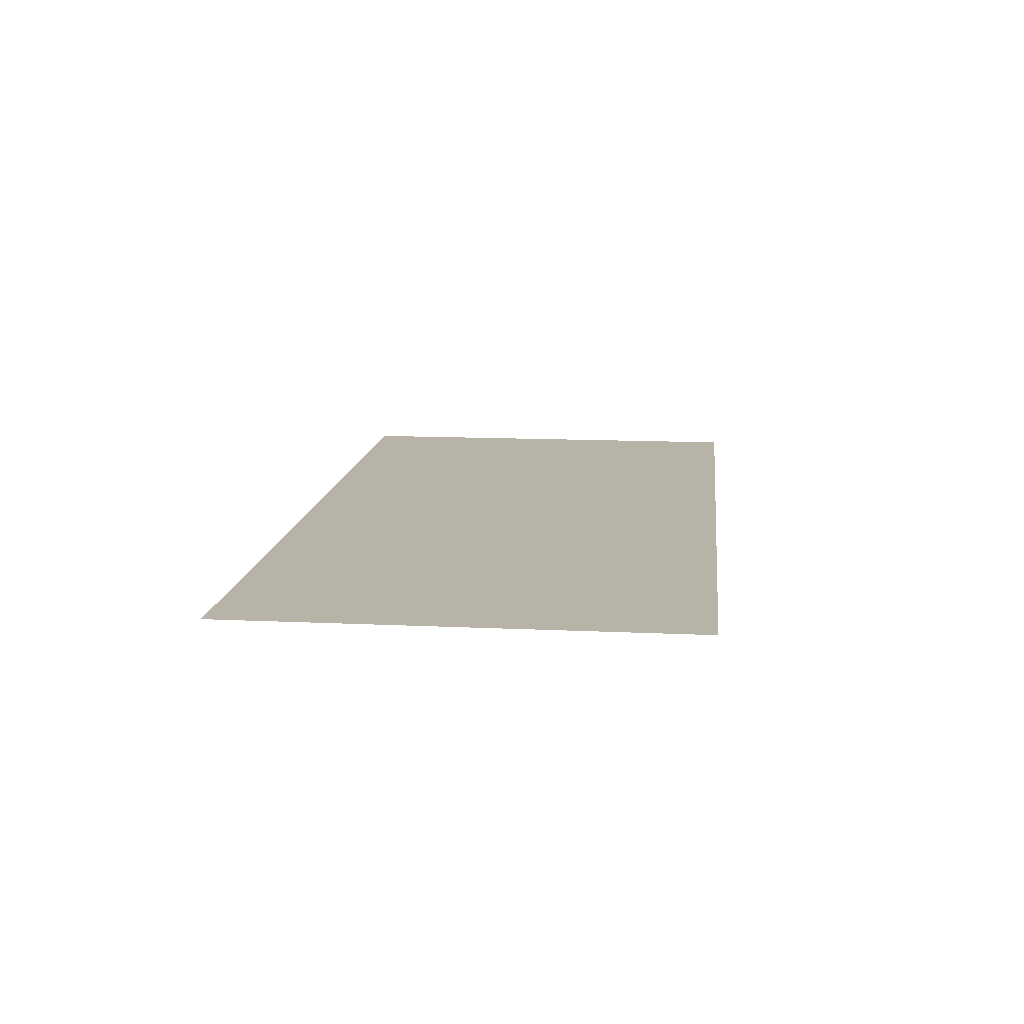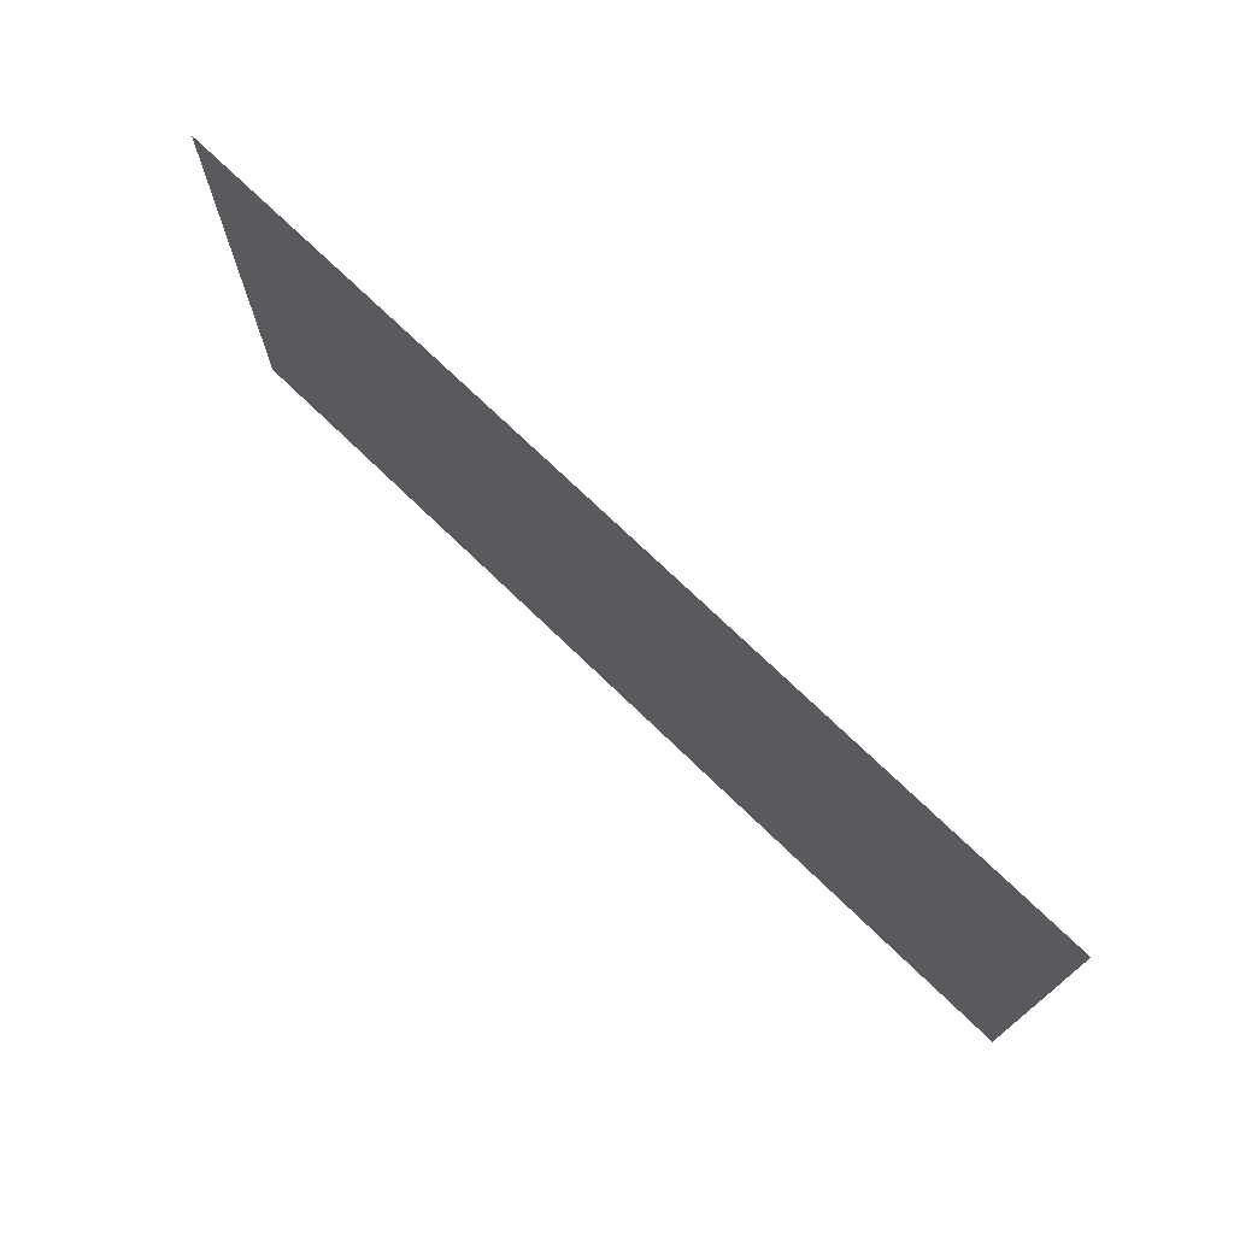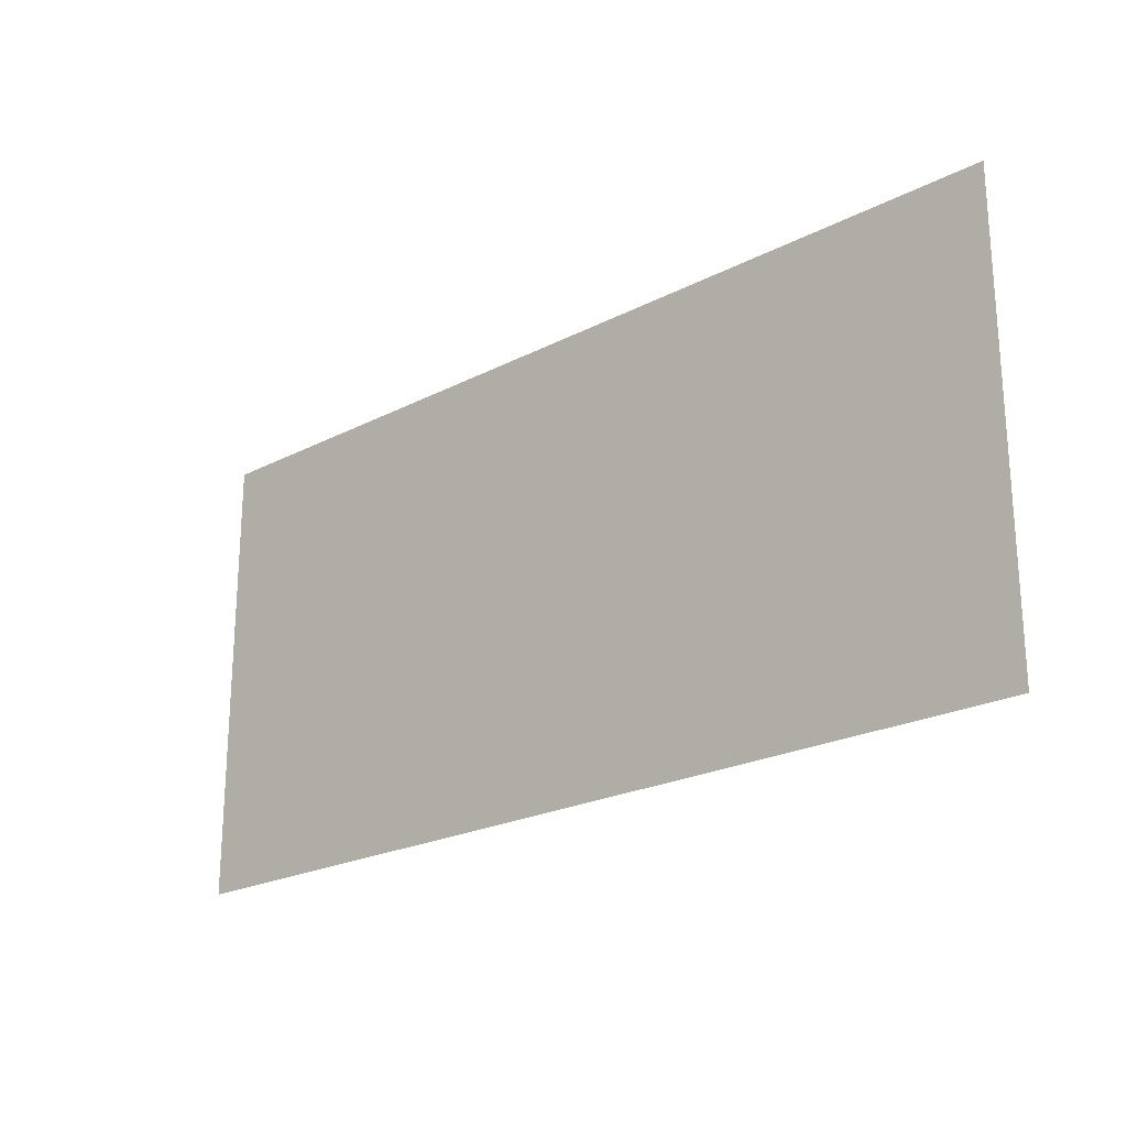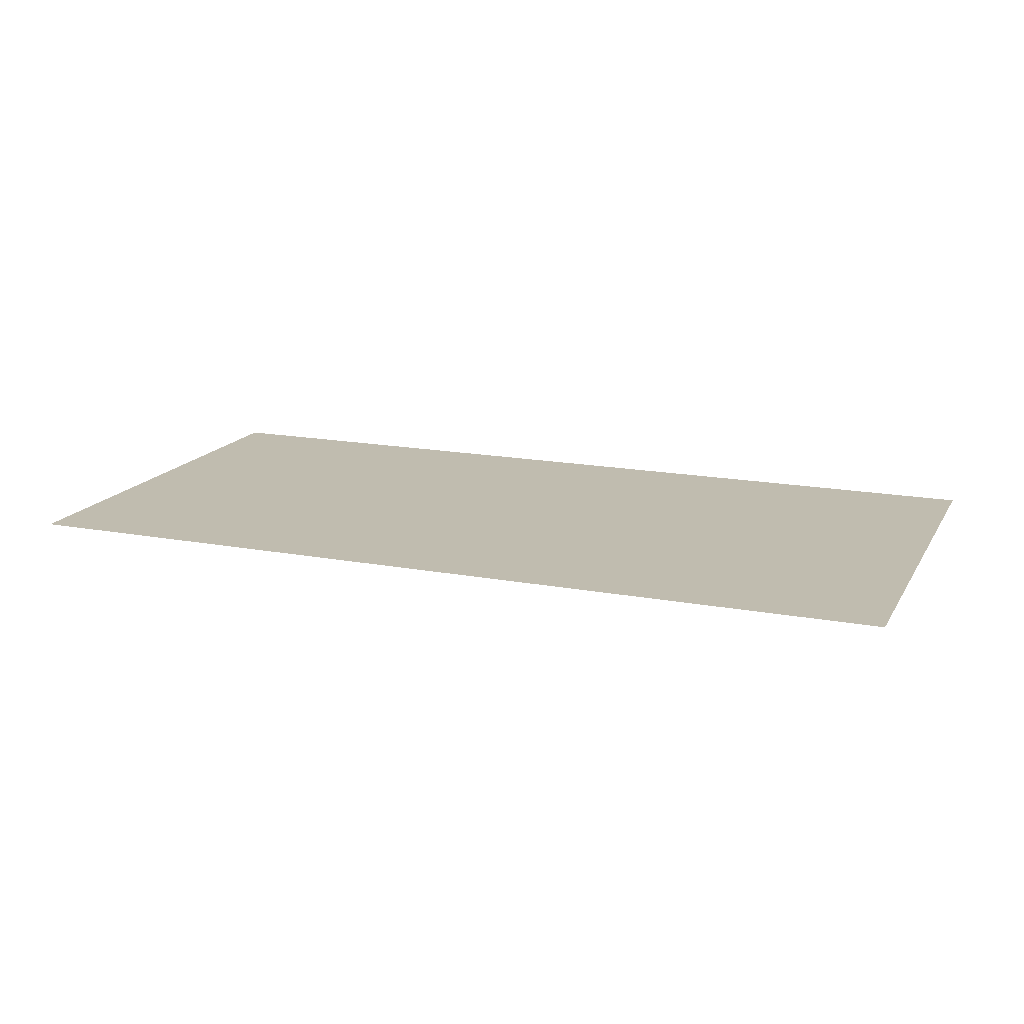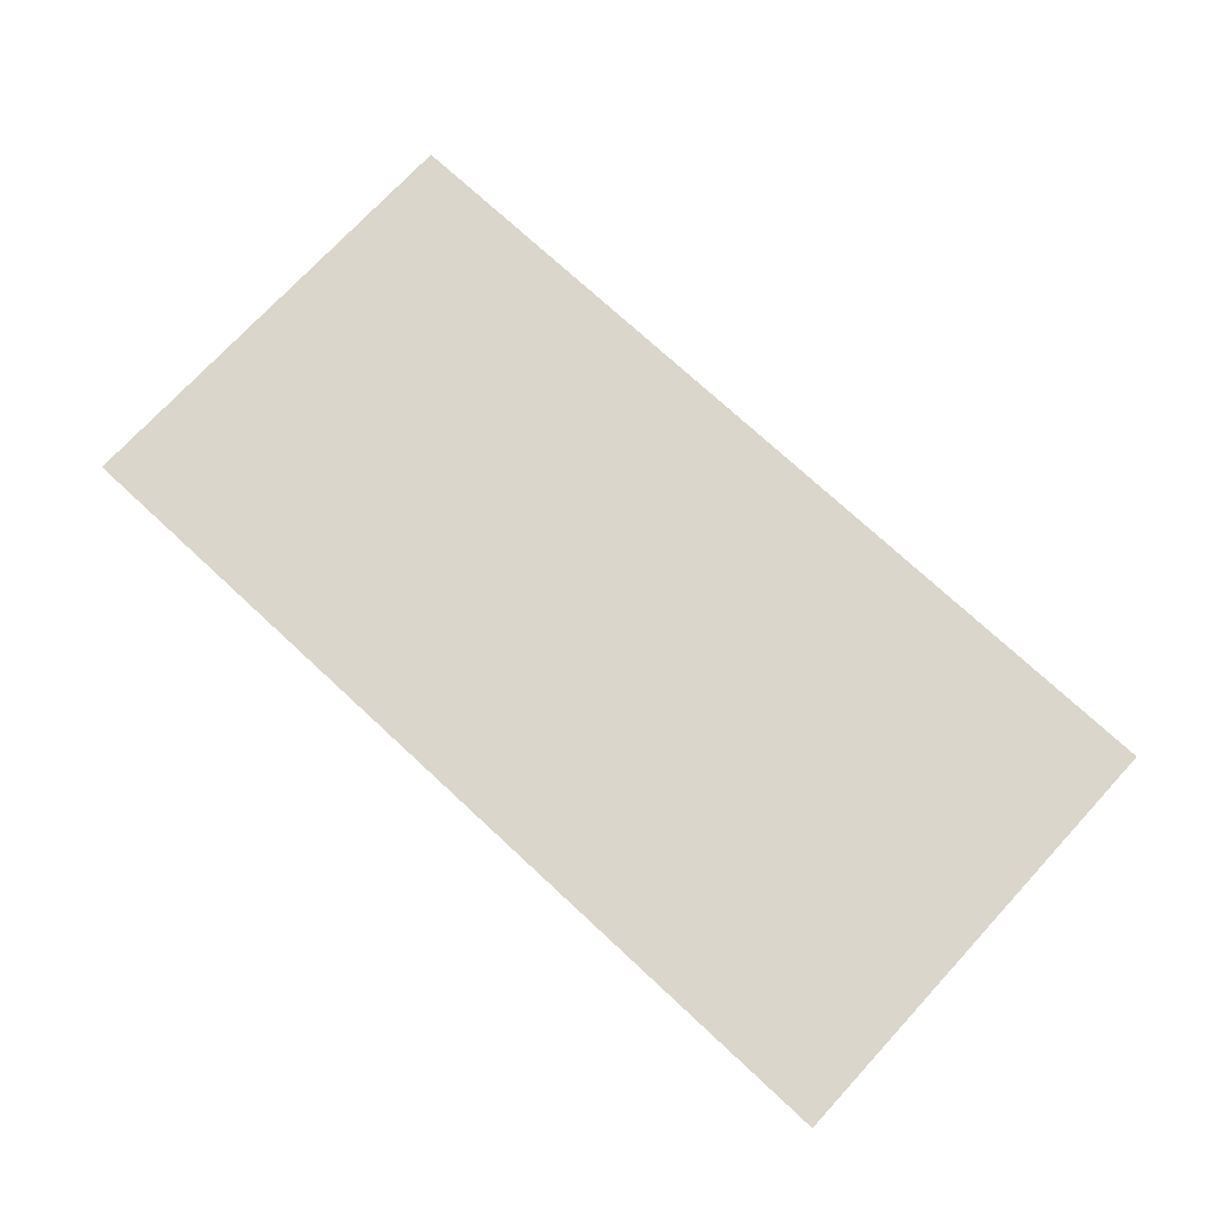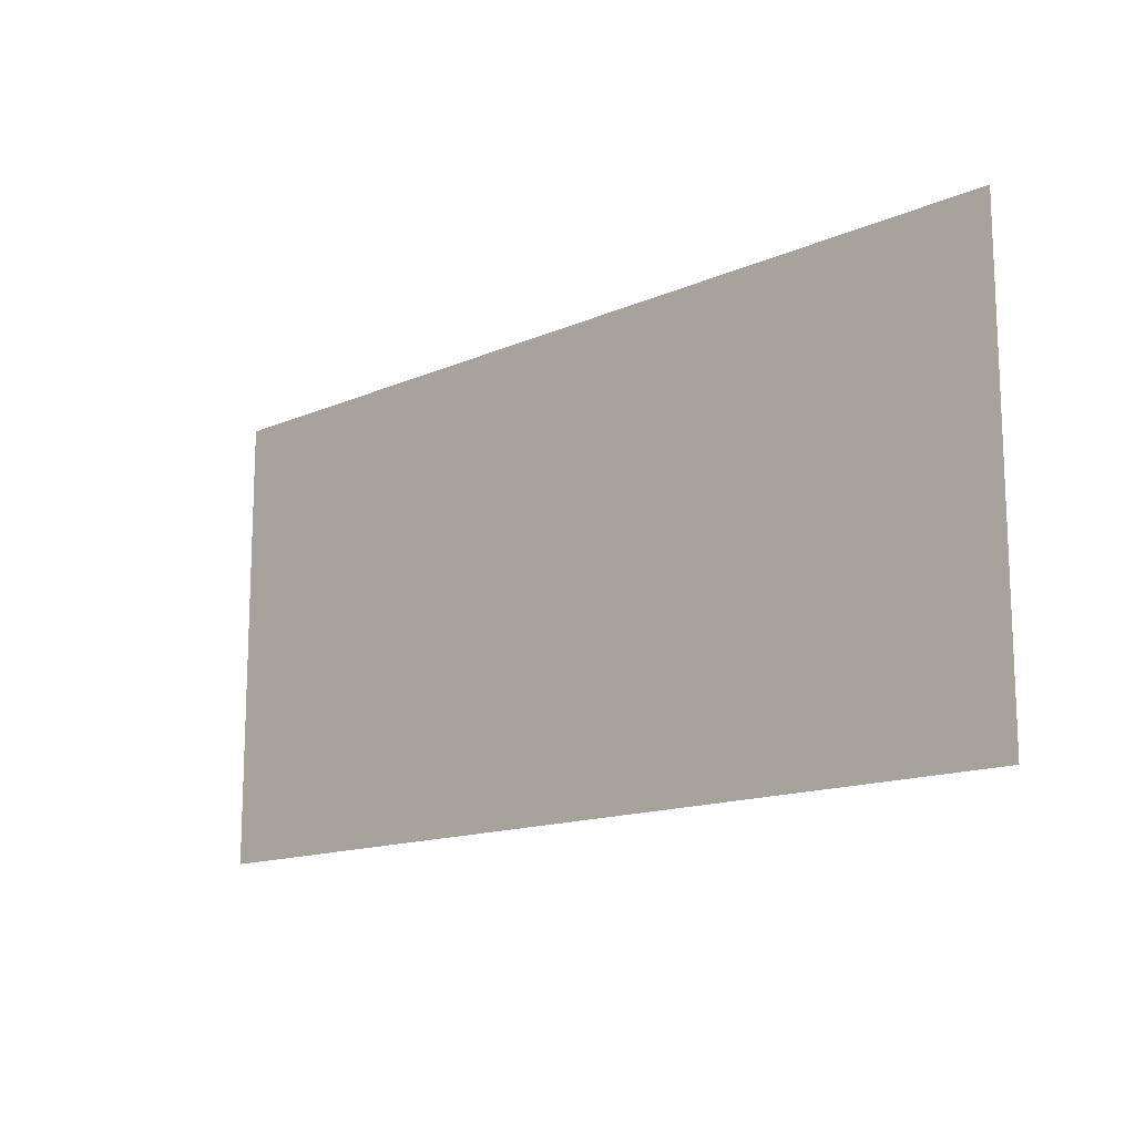
<metadata>
{"format":"obj","ext":"obj","renderer":"f3d","projection":"perspective","resolution":1024,"background":"white","views":[{"elev":12.8,"azim":96.2,"up":"+Z"},{"elev":72.7,"azim":44.1,"up":"+Y"},{"elev":-22.5,"azim":-138.3,"up":"+Y"},{"elev":16.3,"azim":-158.8,"up":"+Z"},{"elev":74.0,"azim":-137.2,"up":"+Z"},{"elev":-14.2,"azim":-136.2,"up":"+Y"}]}
</metadata>
<code>
v -9.28 -37.44 0
v -9.6 -37.44 0
v -9.6 -37.12 0
v -9.28 -37.12 0
v -8.96 -37.44 0
v -9.28 -37.44 0
v -9.28 -37.12 0
v -8.96 -37.12 0
v -8.64 -37.44 0
v -8.96 -37.44 0
v -8.96 -37.12 0
v -8.64 -37.12 0
v -8.32 -37.44 0
v -8.64 -37.44 0
v -8.64 -37.12 0
v -8.32 -37.12 0
v -8 -37.44 0
v -8.32 -37.44 0
v -8.32 -37.12 0
v -8 -37.12 0
v -7.68 -37.44 0
v -8 -37.44 0
v -8 -37.12 0
v -7.68 -37.12 0
v -9.28 -37.12 0
v -9.6 -37.12 0
v -9.6 -36.8 0
v -9.28 -36.8 0
v -8.96 -37.12 0
v -9.28 -37.12 0
v -9.28 -36.8 0
v -8.96 -36.8 0
v -8.64 -37.12 0
v -8.96 -37.12 0
v -8.96 -36.8 0
v -8.64 -36.8 0
v -8.32 -37.12 0
v -8.64 -37.12 0
v -8.64 -36.8 0
v -8.32 -36.8 0
v -8 -37.12 0
v -8.32 -37.12 0
v -8.32 -36.8 0
v -8 -36.8 0
v -7.68 -37.12 0
v -8 -37.12 0
v -8 -36.8 0
v -7.68 -36.8 0
v -9.28 -36.8 0
v -9.6 -36.8 0
v -9.6 -36.48 0
v -9.28 -36.48 0
v -8.96 -36.8 0
v -9.28 -36.8 0
v -9.28 -36.48 0
v -8.96 -36.48 0
v -8.64 -36.8 0
v -8.96 -36.8 0
v -8.96 -36.48 0
v -8.64 -36.48 0
v -8.32 -36.8 0
v -8.64 -36.8 0
v -8.64 -36.48 0
v -8.32 -36.48 0
v -8 -36.8 0
v -8.32 -36.8 0
v -8.32 -36.48 0
v -8 -36.48 0
v -7.68 -36.8 0
v -8 -36.8 0
v -8 -36.48 0
v -7.68 -36.48 0
g donjonGrotte1_4_12_mesh_0019
f 1 2 3 4
f 5 6 7 8
f 9 10 11 12
f 13 14 15 16
f 17 18 19 20
f 21 22 23 24
f 25 26 27 28
f 29 30 31 32
f 33 34 35 36
f 37 38 39 40
f 41 42 43 44
f 45 46 47 48
f 49 50 51 52
f 53 54 55 56
f 57 58 59 60
f 61 62 63 64
f 65 66 67 68
f 69 70 71 72

</code>
